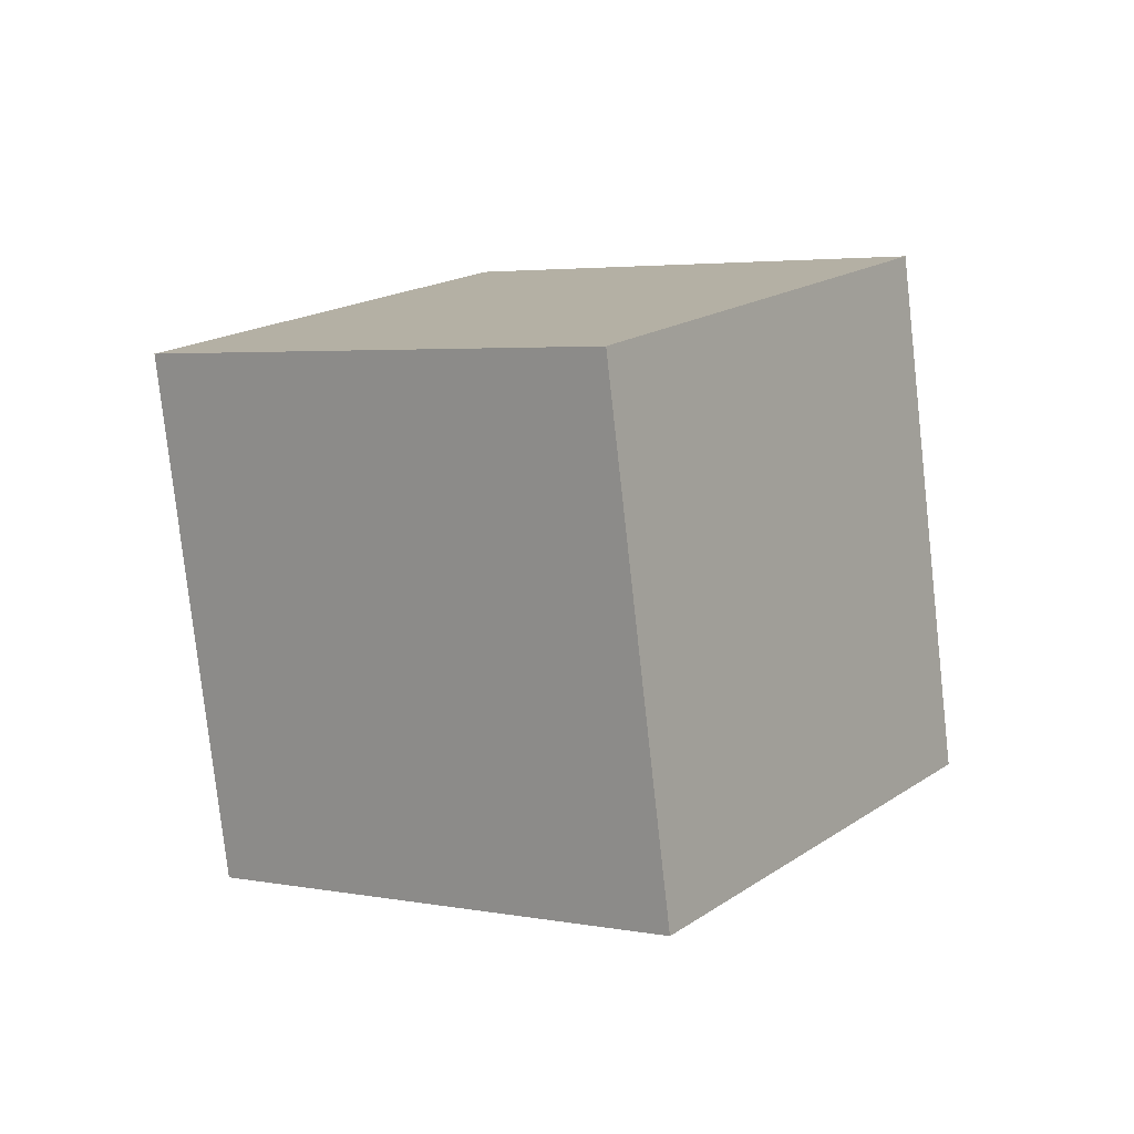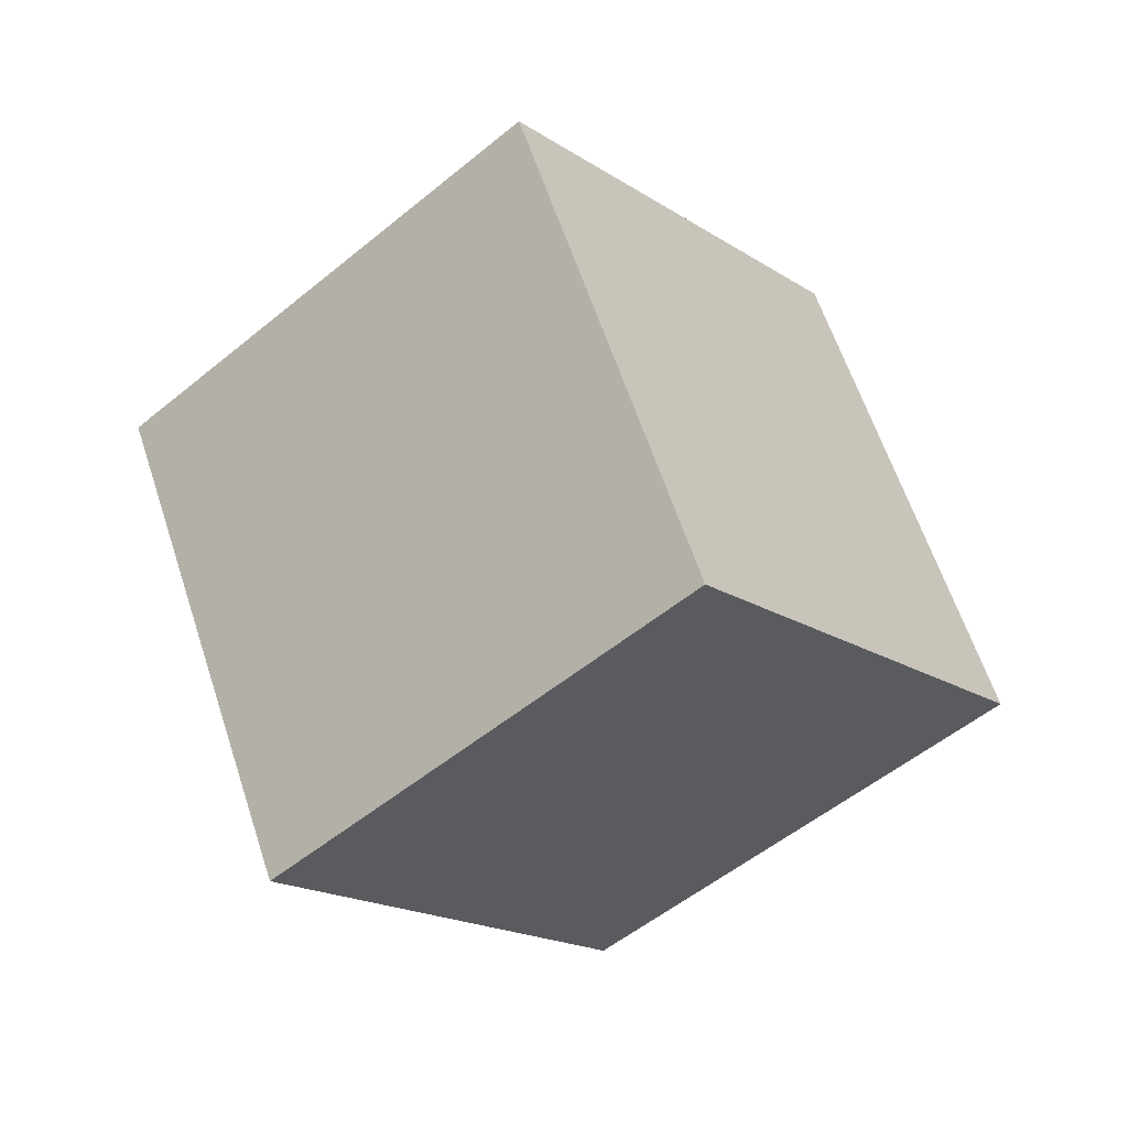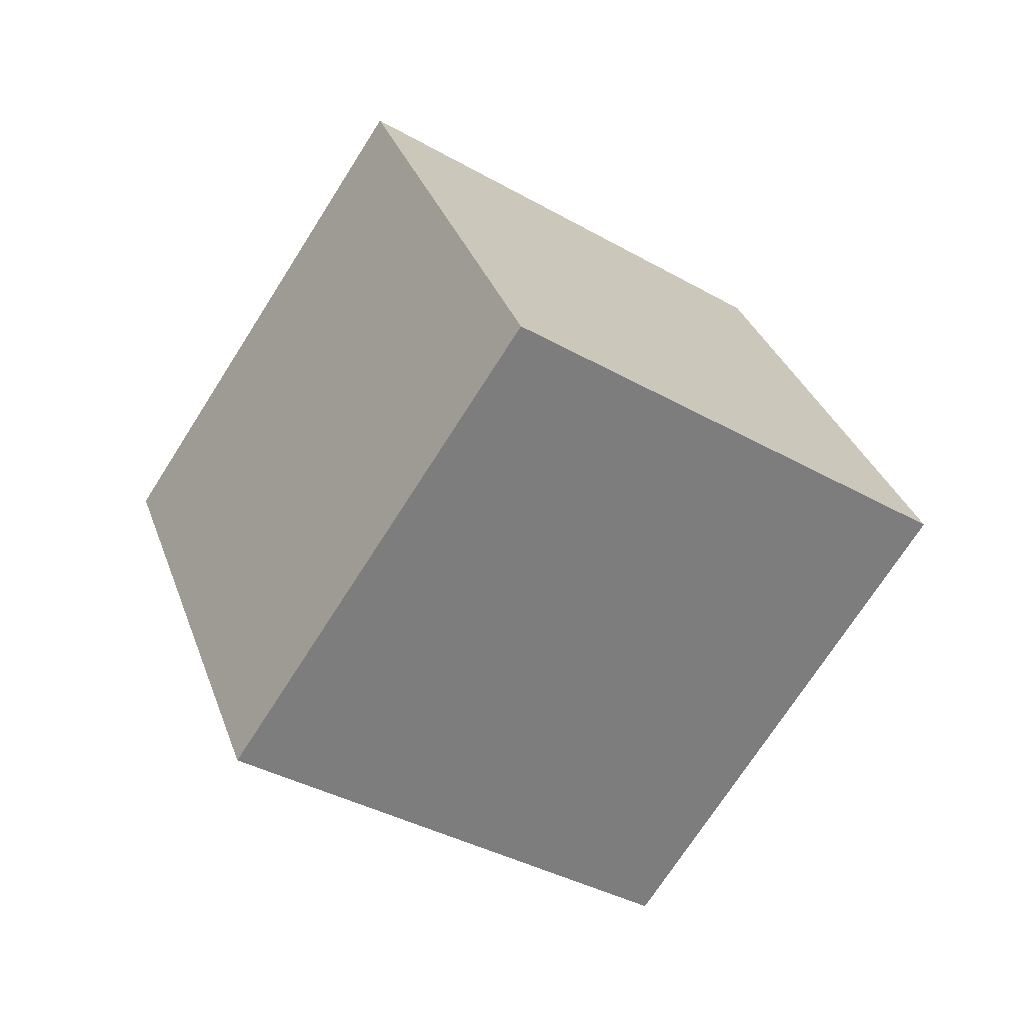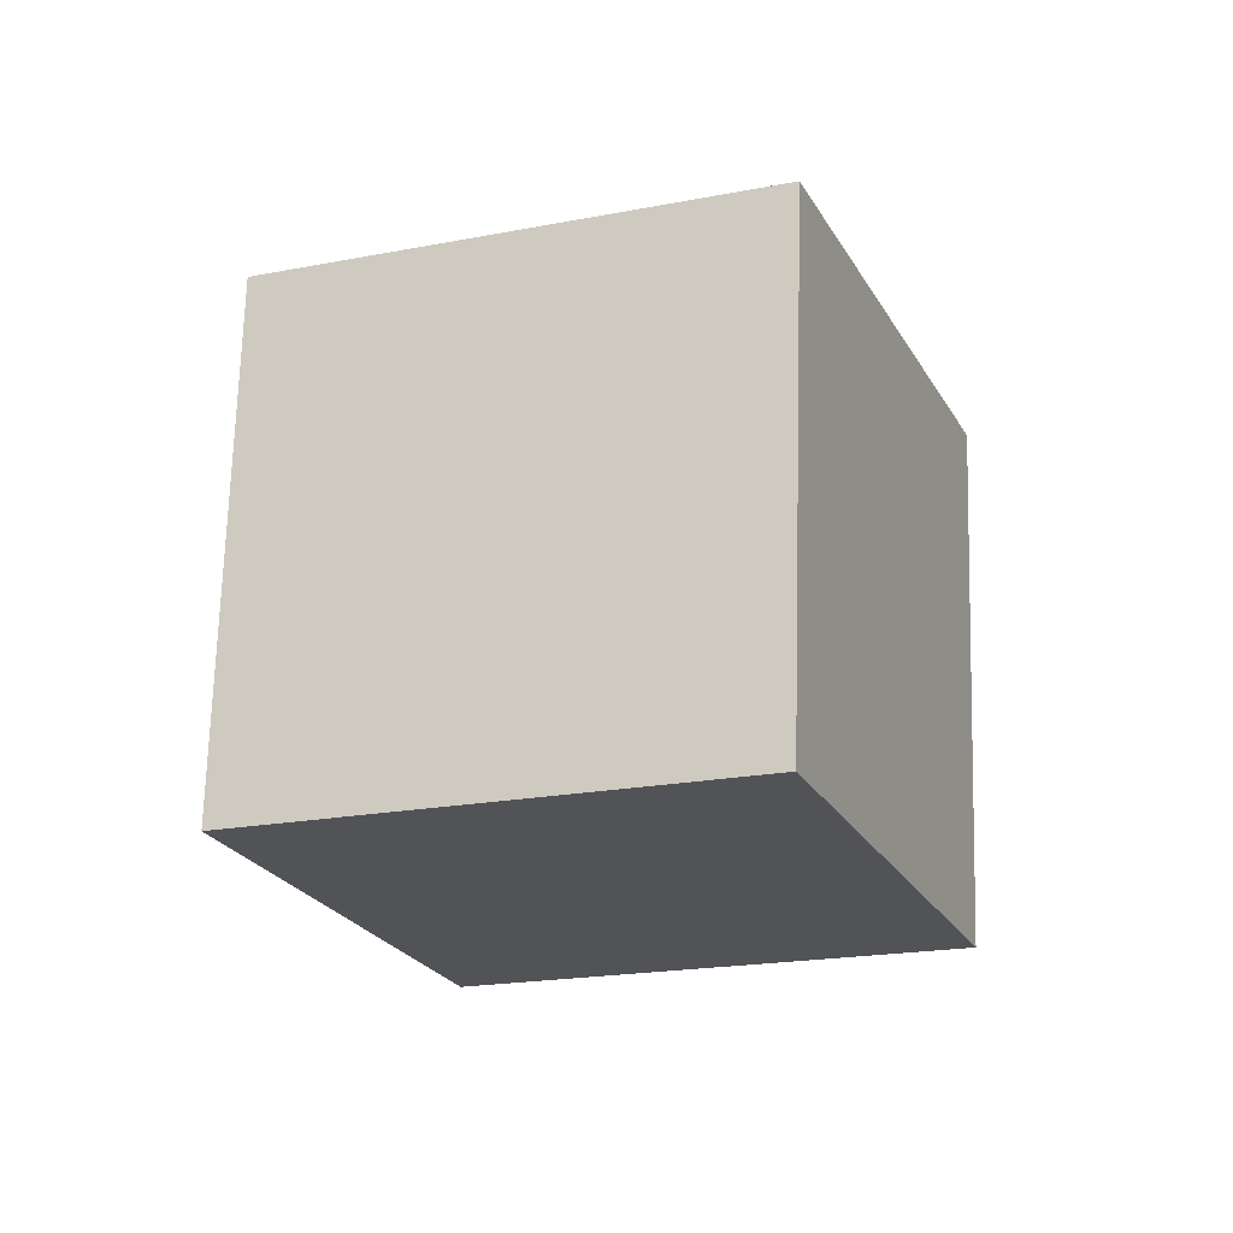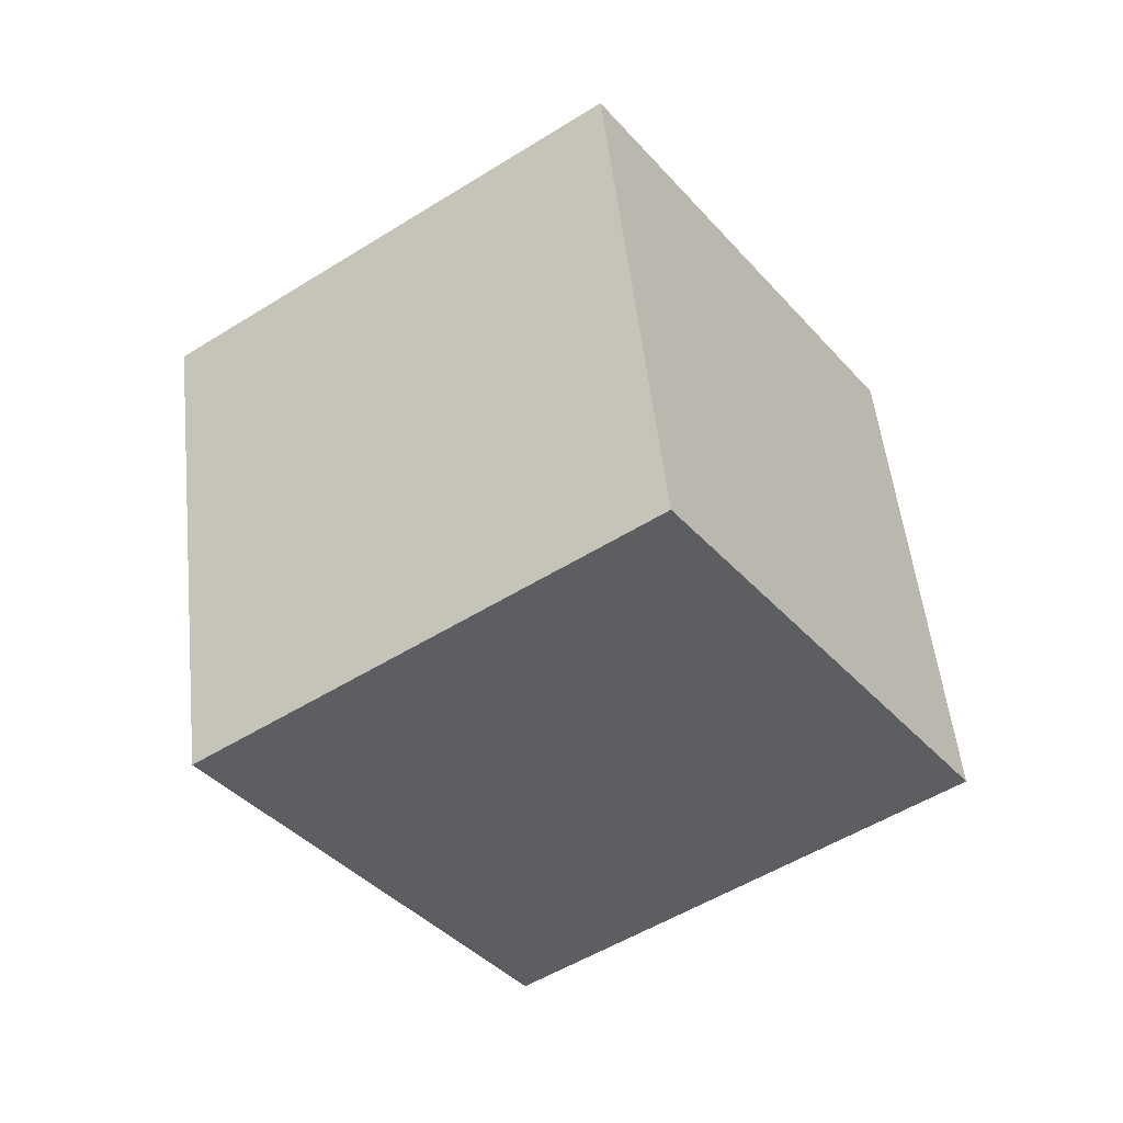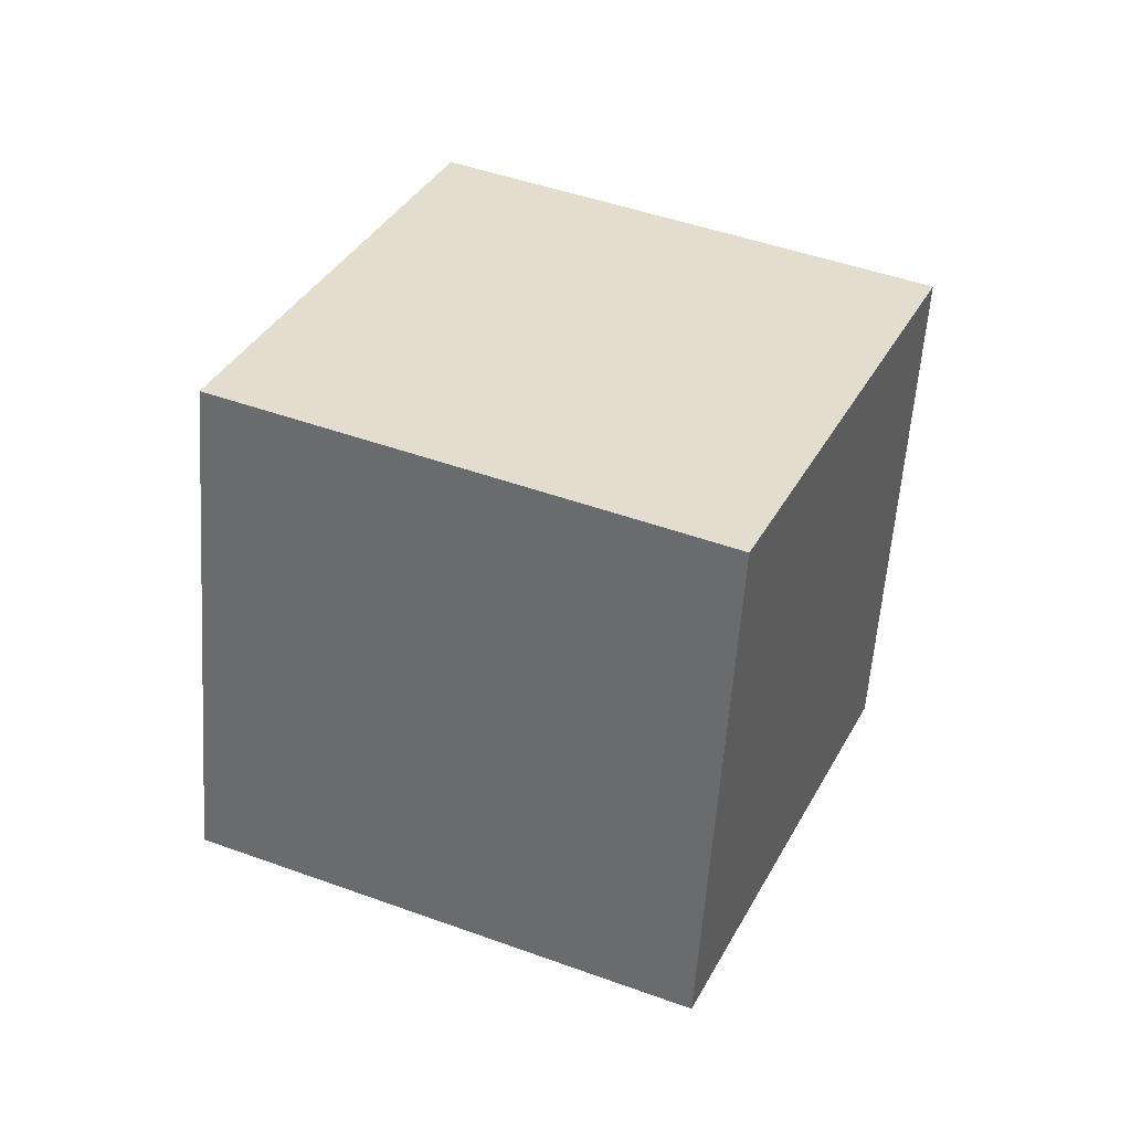
<metadata>
{"format":"obj","ext":"obj","renderer":"f3d","projection":"perspective","resolution":1024,"background":"white","views":[{"elev":-27.8,"azim":13.5,"up":"+Y"},{"elev":-77.9,"azim":-159.5,"up":"+Z"},{"elev":-5.7,"azim":-51.9,"up":"+Y"},{"elev":-71.7,"azim":174.8,"up":"+Z"},{"elev":31.9,"azim":65.5,"up":"+Y"},{"elev":-5.3,"azim":-2.2,"up":"+Y"}]}
</metadata>
<code>
o Cube
v 5.088 3.987 13.28
v 5.99 3.532 10.09
v 4.99 2.182 11.75
v 6.088 5.337 11.62
v 8.13 2.819 10.8
v 8.228 4.623 12.32
v 7.13 1.468 12.46
v 7.228 3.273 13.99
f 1 2 3
f 4 5 2
f 6 7 5
f 7 1 3
f 5 3 2
f 4 8 6
f 1 4 2
f 4 6 5
f 6 8 7
f 7 8 1
f 5 7 3
f 4 1 8

</code>
